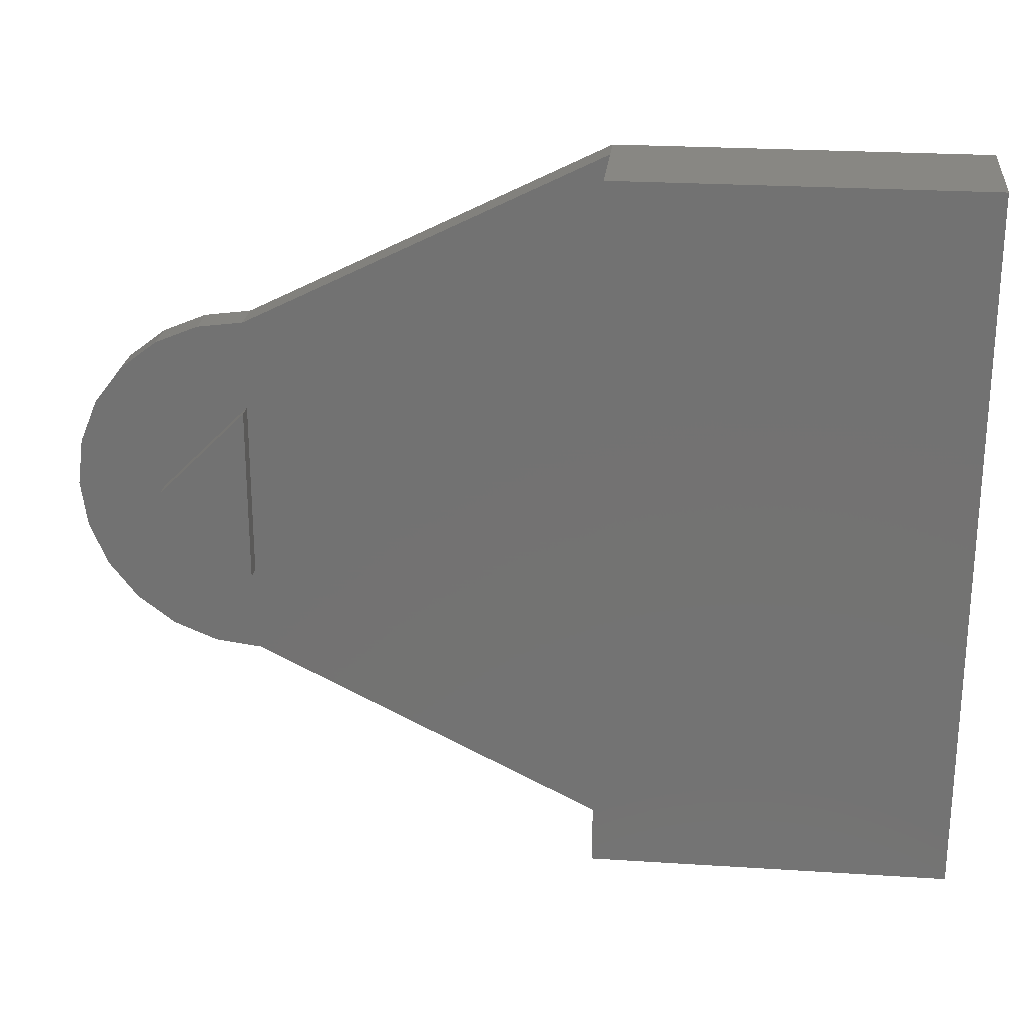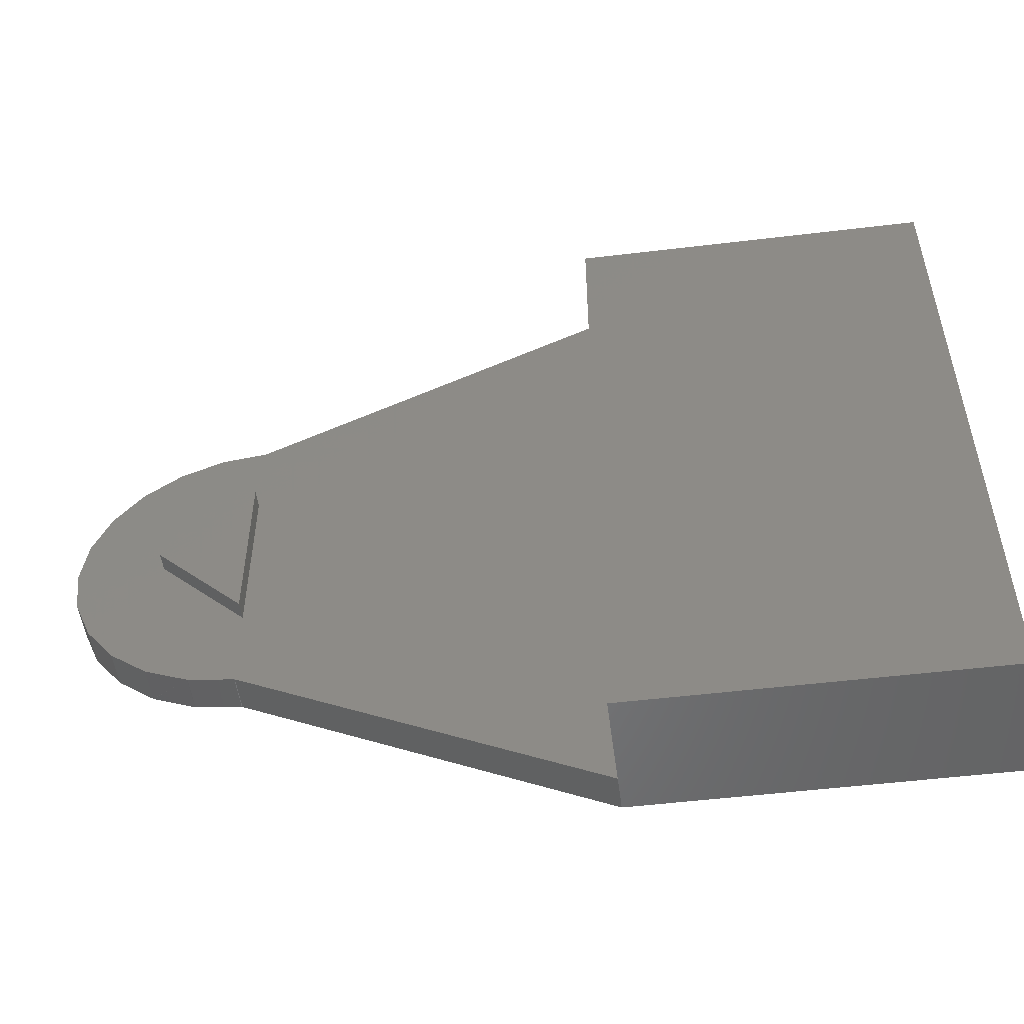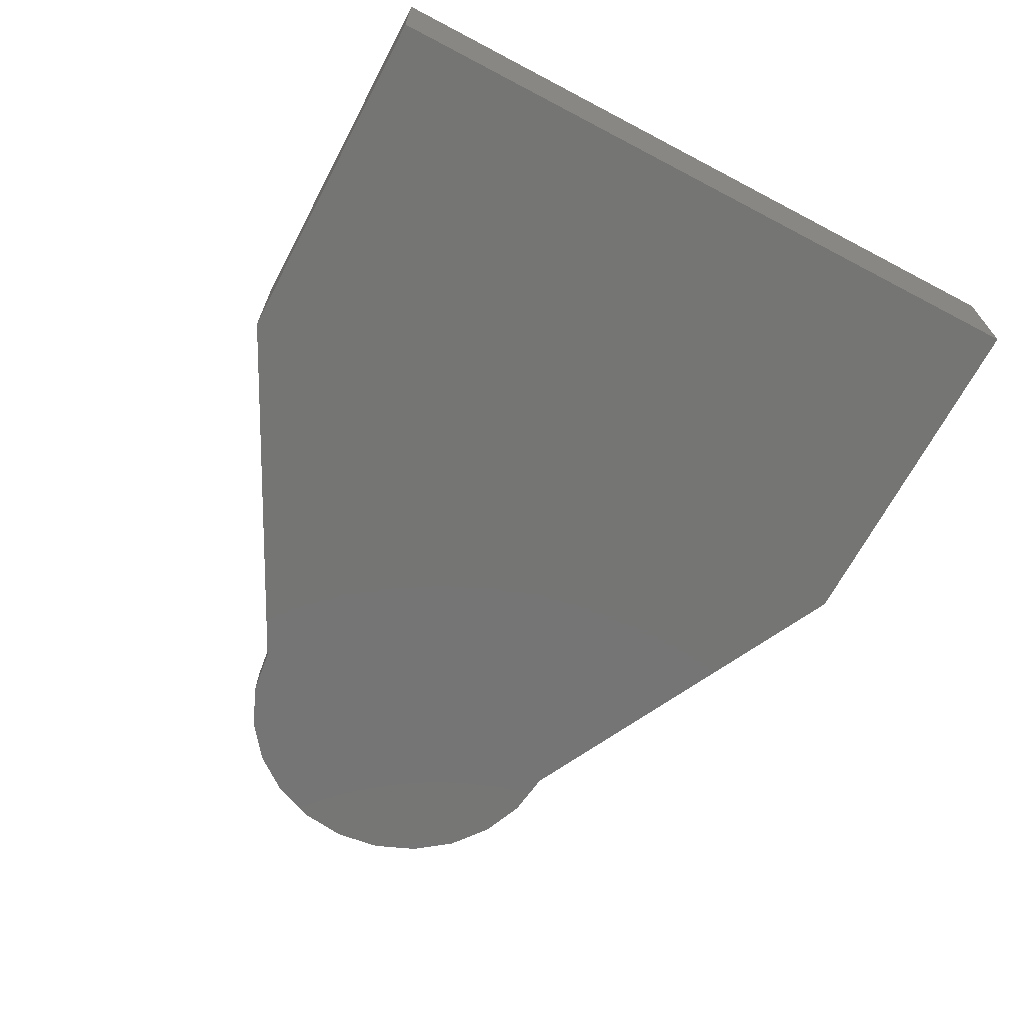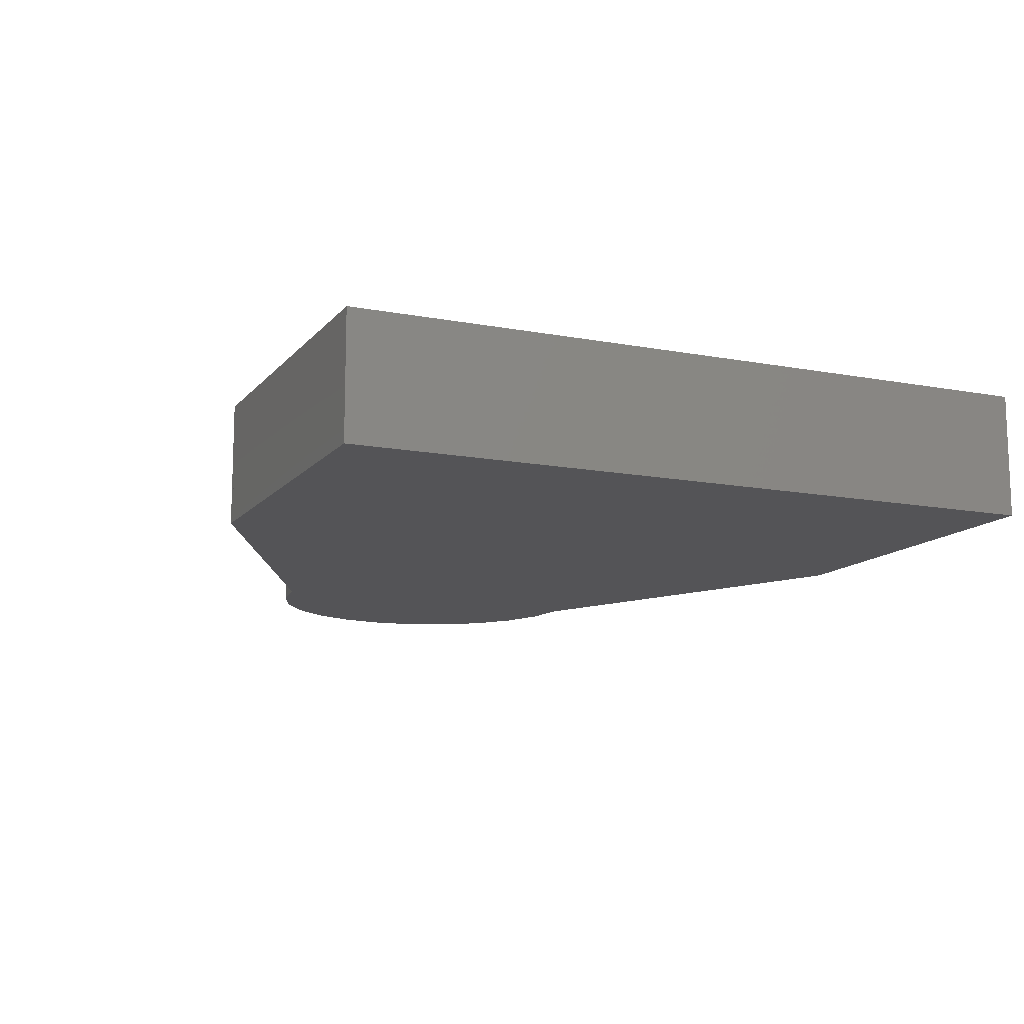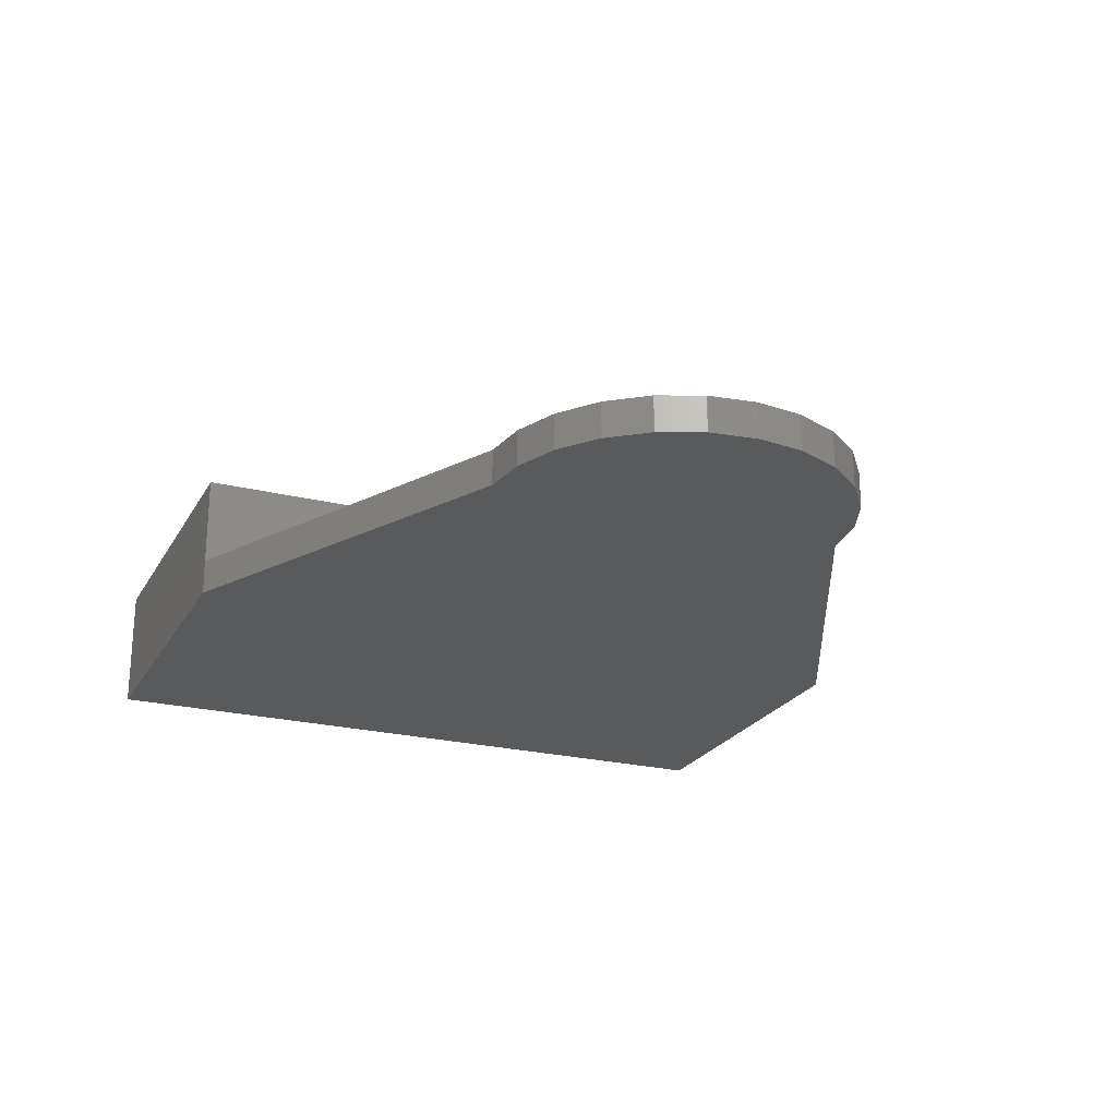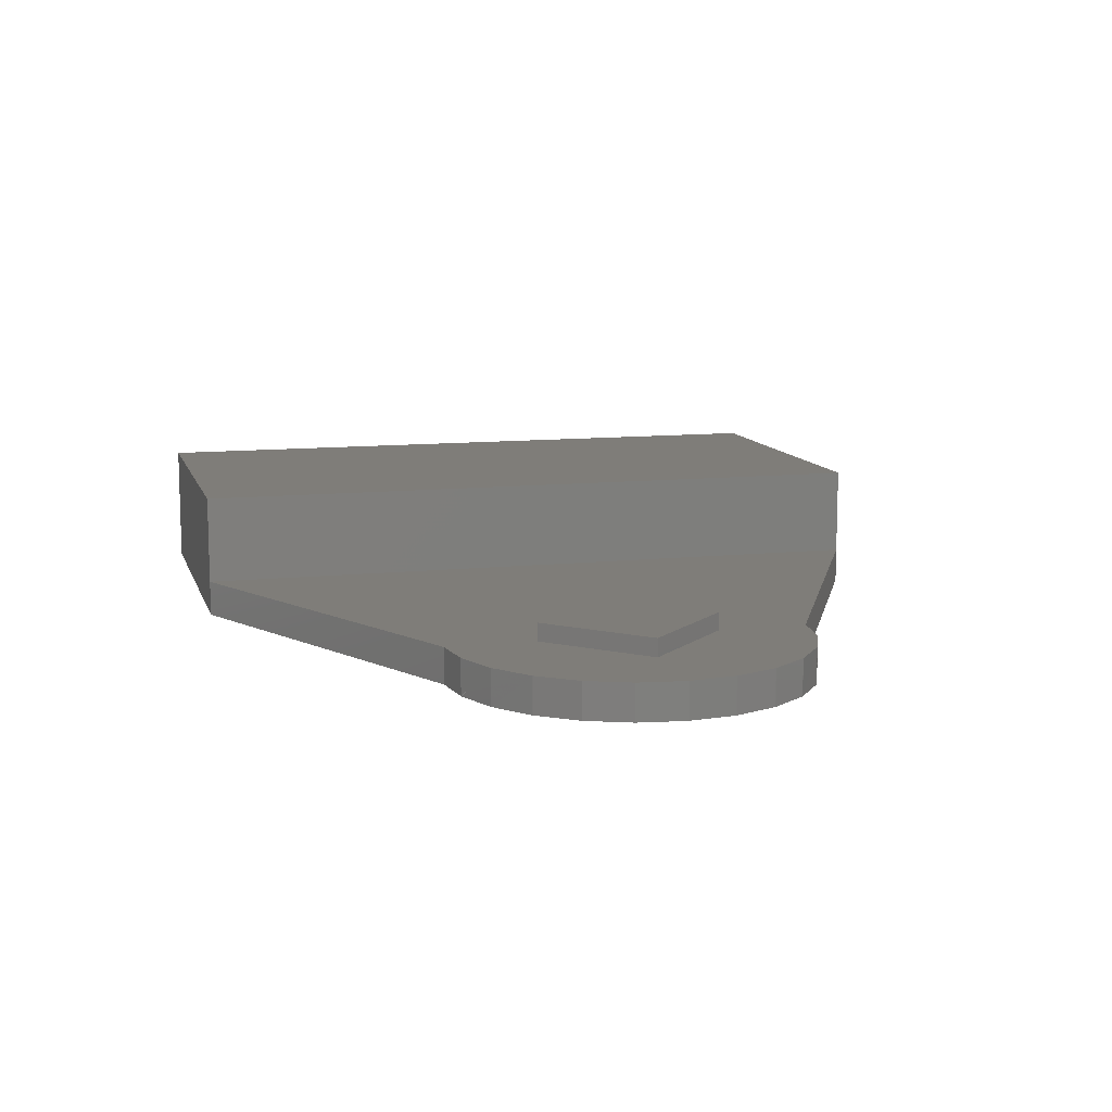
<metadata>
{"format":"stl","ext":"stl","renderer":"f3d","projection":"perspective","resolution":1024,"background":"white","views":[{"elev":24.2,"azim":6.1,"up":"+Y"},{"elev":-52.1,"azim":7.4,"up":"+Y"},{"elev":-67.3,"azim":62.2,"up":"+Z"},{"elev":-12.6,"azim":66.1,"up":"+Z"},{"elev":-23.1,"azim":-112.9,"up":"+Z"},{"elev":10.9,"azim":-104.9,"up":"+Z"}]}
</metadata>
<code>
# stl→obj: 70 verts, 132 faces
v 2.997 4 0.2
v 4.997 -1.332e-15 0.2
v 2.997 -8.882e-16 0.2
v 4.997 4 0.7
v 4.997 4 0.2
v 4.997 -1.332e-15 0.7
v 2.997 -8.882e-16 0.7
v 2.997 4 0.7
v 0.4968 2 0.3
v 0.9967 1.5 0.3
v 0.9967 2.5 0.3
v 0.4968 2 0.2
v 0.9967 1.5 0.2
v 0.9967 2.5 0.2
v 4.997 -8.882e-16 0
v 4.997 -8.882e-16 0.2
v 0.9968 3 0.2
v 0.7412 2.966 0
v 0.7412 2.966 0.2
v 0.5 2.866 0.2
v 0.7381 2.965 0
v 0.5 2.866 0
v 0.4972 2.864 0.2
v 0.2906 2.705 0
v 0.2929 2.707 0.2
v 0.2929 2.707 0
v 0.1324 2.497 0.2
v 0.03407 2.259 0
v 0.03407 2.259 0.2
v -2.319e-08 1.997 0.2
v 0.03407 1.741 0
v 0.03407 1.741 0.2
v 0.03324 2.256 0.2
v 0.03491 1.738 0
v 0.1356 1.497 0.2
v 0.2929 1.293 0
v 0.2929 1.293 0.2
v 0.7412 1.034 0.2
v 0.5028 1.132 0
v 0.7412 1.034 0
v 0.2952 1.291 0.2
v 0.7443 1.033 0
v 1.003 1 0.2
v 1 1 0
v 1.003 1 0
v 0.134 1.5 0.2
v 0.134 2.5 0.2
v 4.997 4 0
v 2.997 4 0
v 2.997 -4.441e-16 0.2
v 2.997 -4.441e-16 0
v 0.9968 3 0
v 0.7381 2.965 0.2
v 0.4972 2.864 0
v 0.134 2.5 0
v 0.2906 2.705 0.2
v 0.1324 2.497 0
v -2.319e-08 1.997 0
v -5.246e-06 2 0.2
v -5.246e-06 2 0
v 0.03324 2.256 0
v 0.134 1.5 0
v 0.03491 1.738 0.2
v 0.1356 1.497 0
v 0.5028 1.132 0.2
v 0.5 1.134 0.2
v 0.5 1.134 0
v 0.2952 1.291 0
v 1 1 0.2
v 0.7443 1.033 0.2
f 1 2 3
f 4 2 5
f 6 3 2
f 7 1 3
f 8 5 1
f 4 6 2
f 6 7 3
f 7 8 1
f 8 4 5
f 1 5 2
f 6 4 8
f 6 8 7
f 9 10 11
f 10 12 13
f 9 14 12
f 14 13 12
f 10 9 12
f 9 11 14
f 11 10 13
f 11 13 14
f 15 5 16
f 17 18 19
f 20 21 22
f 22 23 20
f 24 25 26
f 27 28 29
f 30 31 32
f 28 33 29
f 34 32 31
f 35 36 37
f 38 39 40
f 36 41 37
f 42 38 40
f 43 44 45
f 27 46 47
f 48 1 5
f 49 17 1
f 45 50 43
f 51 16 50
f 17 52 18
f 20 53 19
f 20 19 18
f 20 18 21
f 22 54 26
f 22 26 25
f 22 25 23
f 24 55 47
f 24 47 56
f 24 56 25
f 57 28 27
f 57 27 47
f 57 47 55
f 58 31 30
f 58 30 59
f 58 59 60
f 28 61 60
f 28 60 59
f 28 59 33
f 34 62 46
f 34 46 63
f 34 63 32
f 64 36 35
f 64 35 46
f 64 46 62
f 38 65 66
f 38 66 67
f 38 67 39
f 36 68 67
f 36 67 66
f 36 66 41
f 42 44 69
f 42 69 70
f 42 70 38
f 43 69 44
f 1 17 69
f 1 69 43
f 1 43 50
f 1 50 16
f 1 16 5
f 17 19 38
f 17 38 70
f 17 70 69
f 53 20 66
f 53 66 65
f 53 65 38
f 53 38 19
f 23 25 37
f 23 37 41
f 23 41 66
f 23 66 20
f 56 47 46
f 56 46 35
f 56 35 37
f 56 37 25
f 59 30 33
f 32 33 30
f 33 32 29
f 63 29 32
f 29 63 27
f 46 27 63
f 48 49 1
f 49 52 17
f 45 51 50
f 51 15 16
f 15 48 5
f 45 44 42
f 45 42 40
f 45 40 39
f 45 39 67
f 45 67 68
f 45 68 36
f 45 36 64
f 45 64 62
f 45 62 34
f 45 34 31
f 45 31 58
f 45 58 60
f 45 60 61
f 45 61 28
f 45 28 57
f 45 57 55
f 45 55 24
f 45 24 26
f 45 26 54
f 45 54 22
f 45 22 21
f 45 21 18
f 45 18 52
f 45 52 49
f 45 49 48
f 45 48 15
f 45 15 51

</code>
